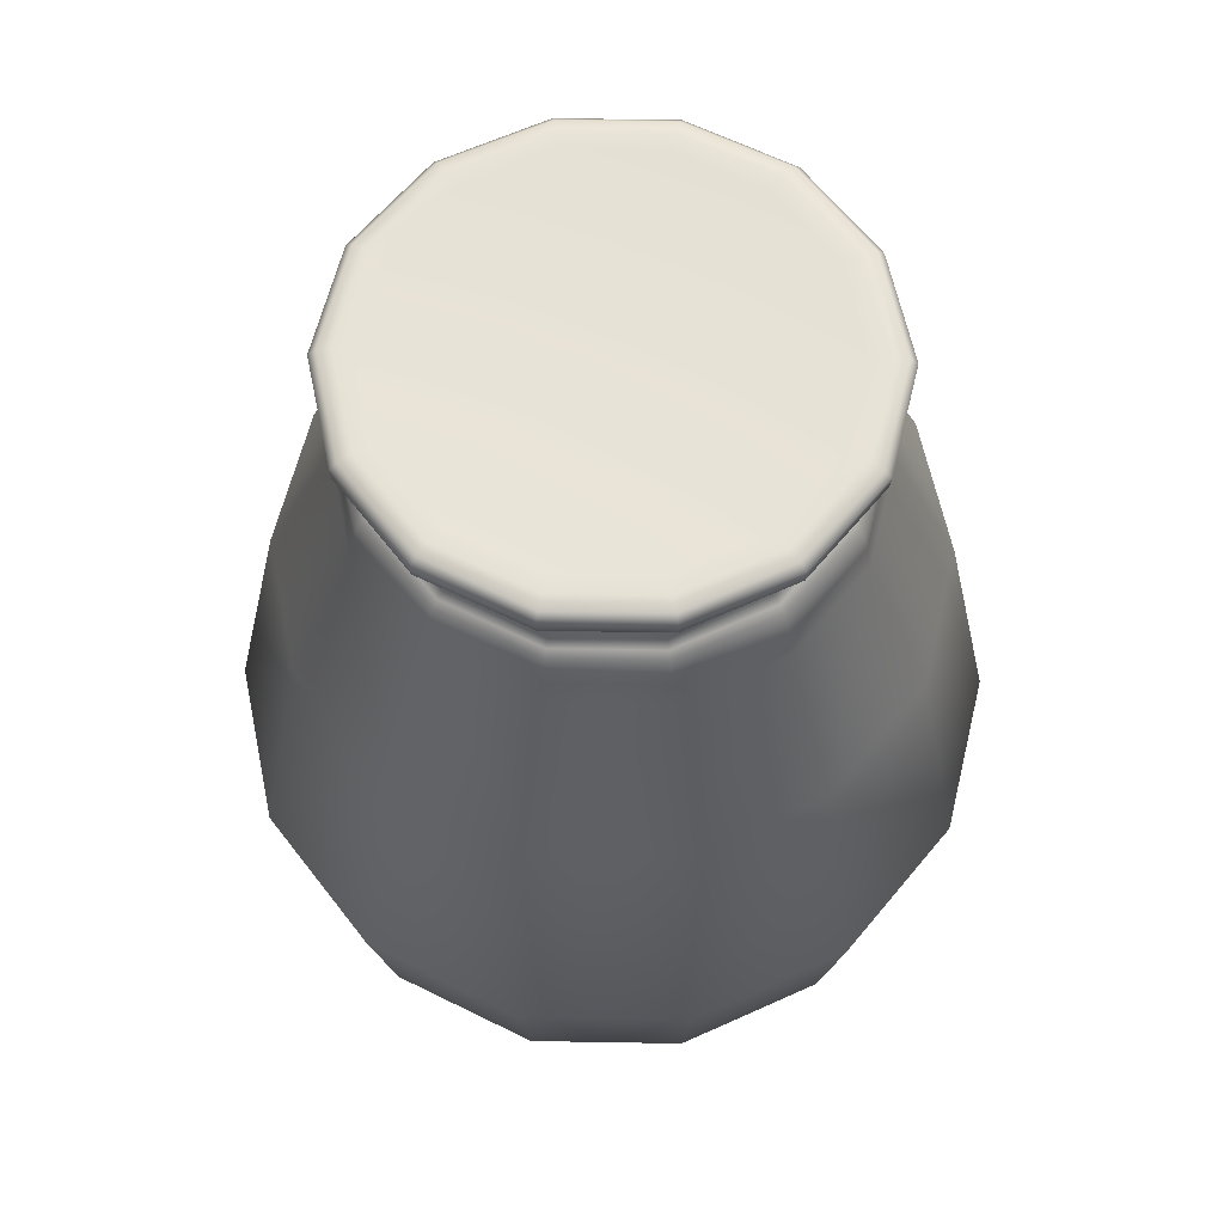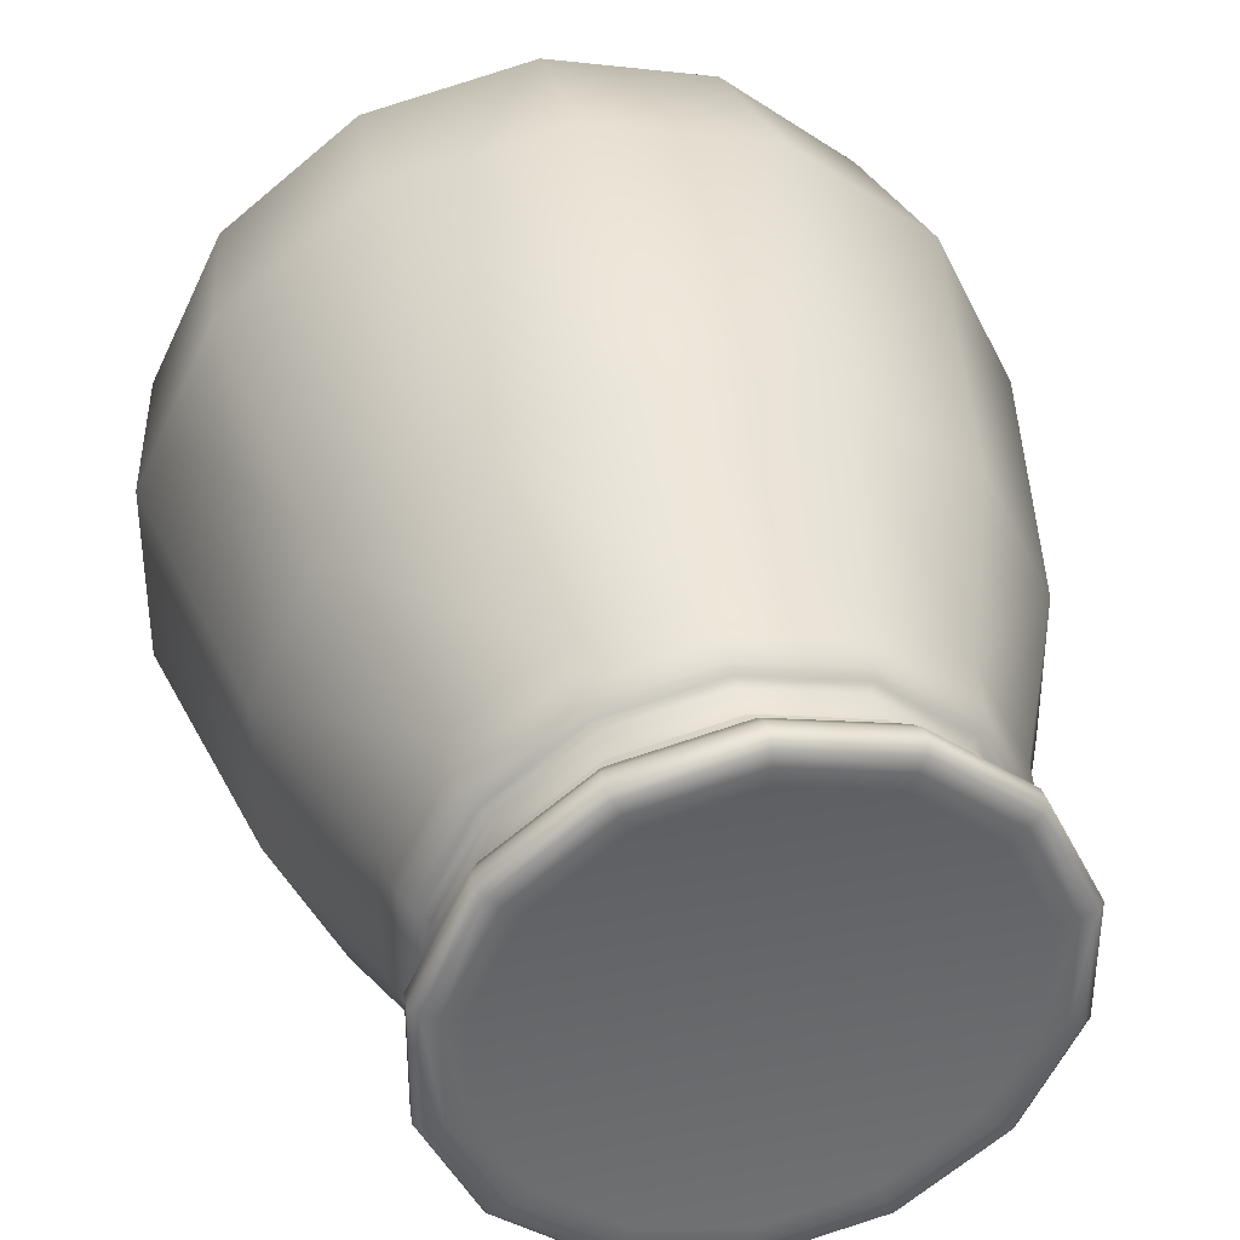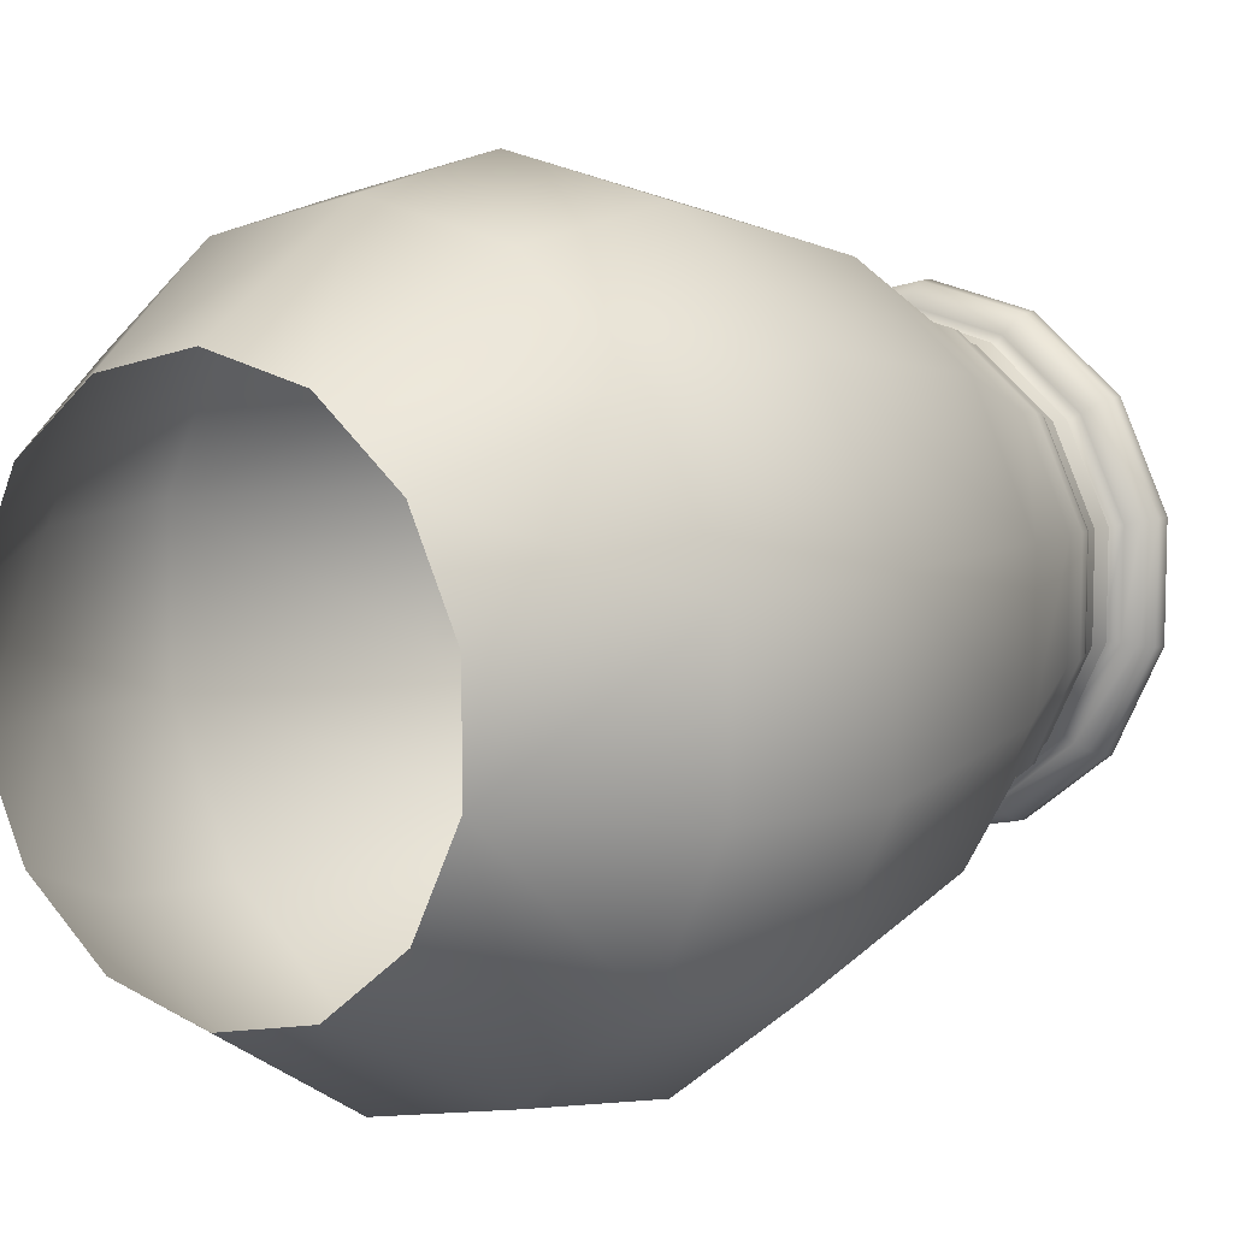
<metadata>
{"format":"obj","ext":"obj","renderer":"f3d","projection":"perspective","resolution":1024,"background":"white","views":[{"elev":62.6,"azim":116.7,"up":"+Y"},{"elev":37.9,"azim":167.7,"up":"+Z"},{"elev":8.6,"azim":38.2,"up":"+Z"}]}
</metadata>
<code>
o MeshFBXASC032Object_MeshFBXASC032ObjectShape
v 0 0.3109 -0.6697
v 0 0.6256 -0.7298
v 0.2906 0.3109 -0.6034
v 0.3167 0.6256 -0.6576
v 0.5236 0.3109 -0.4176
v 0.5706 0.6256 -0.455
v 0.6529 0.3109 -0.149
v 0.7115 0.6256 -0.1624
v 0.7115 0.6256 0.1624
v 0.6529 0.3109 0.149
v 0.3167 0.6256 0.6576
v -0 0.6256 0.7298
v 0.2906 0.3109 0.6034
v -0 0.3109 0.6697
v -0.5706 0.6256 0.455
v -0.7115 0.6256 0.1624
v -0.5236 0.3109 0.4176
v -0.6529 0.3109 0.149
v -0.5706 0.6256 -0.455
v -0.3167 0.6256 -0.6576
v -0.5236 0.3109 -0.4176
v -0.2906 0.3109 -0.6034
v 0 0.3109 -0.6697
v 0 0.6256 -0.7298
v 0.1893 1.643 -0.3932
v 0.1859 1.616 -0.3862
v -5.6e-05 1.643 -0.4364
v -0.000112 1.616 -0.4287
v 0.3412 1.643 -0.2721
v 0.3351 1.616 -0.2673
v 0.4255 1.643 -0.0971
v 0.4179 1.616 -0.09535
v -5.6e-05 1.643 -0.4364
v -0.000112 1.616 -0.4287
v -0.1894 1.643 -0.3932
v -0.1861 1.616 -0.3862
v 0.4255 1.643 0.09714
v 0.4179 1.616 0.09545
v -0.3413 1.643 -0.2721
v -0.3353 1.616 -0.2673
v 0.1893 1.643 0.3933
v -5.6e-05 1.643 0.4365
v 0.1859 1.616 0.3863
v -0.000113 1.616 0.4288
v -0.3413 1.643 0.2722
v -0.4256 1.643 0.09715
v -0.3353 1.616 0.2674
v -0.4181 1.616 0.09545
v -0.001237 1.159 -0.6207
v 0.2683 1.159 -0.5592
v 0.4845 1.159 -0.3868
v 0.6044 1.159 -0.1377
v -0.2708 1.159 -0.5592
v -0.001237 1.159 -0.6207
v 0.6044 1.159 0.1388
v -0.4869 1.159 -0.3868
v 0.2683 1.159 0.5602
v -0.001238 1.159 0.6217
v -0.4869 1.159 0.3878
v -0.6069 1.159 0.1388
v -0.1894 1.643 0.3933
v -0.1861 1.616 0.3863
v -0.3167 0.6256 0.6576
v -0.2708 1.159 0.5602
v -0.2906 0.3109 0.6034
v -0.4181 1.616 -0.09535
v -0.4256 1.643 -0.0971
v -0.6069 1.159 -0.1377
v -0.7115 0.6256 -0.1624
v -0.6529 0.3109 -0.149
v -0.3702 -0.003929 -0.2953
v -0.2055 -0.003929 -0.4267
v -0.4617 -0.003929 -0.1054
v -0.3702 -0.003929 0.2953
v -0.4617 -0.003929 0.1054
v -0 -0.003929 0.4736
v -0.2055 -0.003929 0.4267
v 0.2055 -0.003929 0.4267
v 0.4617 -0.003929 -0.1054
v 0.4617 -0.003929 0.1054
v 0.3702 -0.003929 -0.2953
v 0.2055 -0.003929 -0.4267
v 0 -0.003929 -0.4736
v 0 -0.003929 -0.4736
v 0.2076 1.803 -0.4326
v 0.3743 1.803 -0.2997
v 0.214 1.788 -0.4457
v 0.3858 1.788 -0.3087
v -0.000197 1.803 -0.48
v -0.00017 1.788 -0.4946
v -0.000197 1.803 -0.48
v -0.00017 1.788 -0.4946
v -0.208 1.803 -0.4326
v -0.2144 1.788 -0.4457
v 0.4668 1.803 -0.1076
v 0.4811 1.788 -0.1108
v 0.4668 1.803 0.1056
v 0.4811 1.788 0.1089
v 0.214 1.788 0.4438
v 0.2076 1.803 0.4305
v -0.00017 1.788 0.4927
v -0.000197 1.803 0.478
v -0.2143 1.788 0.4438
v -0.208 1.803 0.4305
v -0.3861 1.788 0.3068
v -0.3747 1.803 0.2976
v -0.4814 1.788 0.1089
v -0.4672 1.803 0.1056
v -0.4814 1.788 -0.1108
v -0.4672 1.803 -0.1076
v -0.3861 1.788 -0.3087
v -0.3747 1.803 -0.2997
v -2.8e-05 1.683 -0.44
v 0.1908 1.683 -0.3964
v 0 1.662 -0.4095
v 0.1777 1.662 -0.3689
v 0.3438 1.683 -0.2744
v 0.3201 1.662 -0.2553
v 0.4287 1.683 -0.09803
v 0.3992 1.662 -0.09112
v 0.4287 1.683 0.0977
v 0.3992 1.662 0.09112
v 0.1908 1.683 0.3961
v -2.8e-05 1.683 0.4396
v 0.1777 1.662 0.3689
v 0 1.662 0.4095
v -0.4288 1.683 0.09771
v -0.3992 1.662 0.09112
v -0.3439 1.683 0.2741
v -0.3201 1.662 0.2553
v -0.1909 1.683 -0.3964
v -0.1777 1.662 -0.3689
v -0.3439 1.683 -0.2744
v -0.3201 1.662 -0.2553
v 0 1.662 -0.4095
v -2.8e-05 1.683 -0.44
v -0.000329 1.807 -0.4509
v -0.00046 1.804 -0.4149
v 0.1954 1.807 -0.4062
v 0.1802 1.804 -0.3737
v 0.3524 1.807 -0.281
v 0.3251 1.804 -0.2581
v 0.4395 1.807 -0.1002
v 0.4055 1.804 -0.09116
v 0.4395 1.807 0.1006
v 0.4055 1.804 0.09416
v 0.3524 1.807 0.2815
v 0.3251 1.804 0.2611
v 0.1954 1.807 0.4067
v 0.1802 1.804 0.3767
v -0.1961 1.807 0.4067
v -0.000329 1.807 0.4513
v -0.1811 1.804 0.3767
v -0.00046 1.804 0.4179
v -0.353 1.807 -0.281
v -0.4401 1.807 -0.1002
v -0.326 1.804 -0.2581
v -0.4064 1.804 -0.09116
v -0.4401 1.807 0.1006
v -0.353 1.807 0.2815
v -0.4064 1.804 0.09416
v -0.326 1.804 0.2611
v -0.1961 1.807 -0.4062
v -0.1811 1.804 -0.3737
v -0.1909 1.683 0.3961
v -0.1777 1.662 0.3689
v -0.4288 1.683 -0.09803
v -0.3992 1.662 -0.09112
v -0.000434 1.486 -0.4835
v -0.0003 1.54 -0.4742
v 0.2094 1.486 -0.4356
v 0.2055 1.54 -0.4272
v -0.0003 1.54 -0.4742
v -0.000434 1.486 -0.4835
v -0.2061 1.54 -0.4272
v -0.2103 1.486 -0.4356
v -0.3786 1.486 -0.3014
v -0.3712 1.54 -0.2956
v -0.472 1.486 -0.1075
v -0.4628 1.54 -0.1054
v -0.472 1.486 0.1078
v -0.3786 1.486 0.3018
v -0.4628 1.54 0.1057
v -0.3712 1.54 0.2959
v -0.2103 1.486 0.436
v -0.000434 1.486 0.4839
v -0.2061 1.54 0.4275
v -0.0003 1.54 0.4745
v 0.2094 1.486 0.436
v 0.2055 1.54 0.4275
v 0.4712 1.486 0.1078
v 0.4712 1.486 -0.1075
v 0.4622 1.54 0.1057
v 0.4622 1.54 -0.1054
v 0.3778 1.486 -0.3014
v 0.3706 1.54 -0.2956
v -0.000132 1.76 -0.4925
v 0.2132 1.76 -0.4438
v 0.3843 1.76 -0.3073
v 0.4793 1.76 -0.1102
v 0.4793 1.76 0.1087
v 0.2132 1.76 0.4423
v -0.000132 1.76 0.491
v -0.2135 1.76 0.4423
v -0.4795 1.76 0.1087
v -0.3846 1.76 0.3058
v -0.3846 1.76 -0.3073
v -0.4795 1.76 -0.1102
v -0.2135 1.76 -0.4438
v -0.000132 1.76 -0.4925
v -7.5e-05 1.714 -0.4518
v -9.4e-05 1.732 -0.4744
v 0.1957 1.714 -0.4071
v 0.2055 1.732 -0.4274
v 0.3528 1.714 -0.2818
v 0.3704 1.732 -0.296
v 0.4399 1.714 -0.1009
v 0.4618 1.732 -0.106
v 0.4618 1.732 0.1049
v 0.4399 1.714 0.1
v 0.2055 1.732 0.4264
v -9.4e-05 1.732 0.4733
v 0.1957 1.714 0.4062
v -7.6e-05 1.714 0.4509
v -0.2057 1.732 0.4264
v -0.1959 1.714 0.4062
v -0.462 1.732 0.1049
v -0.4401 1.714 0.1
v -0.3705 1.732 0.2949
v -0.3529 1.714 0.281
v -0.3705 1.732 -0.296
v -0.3529 1.714 -0.2818
v -0.462 1.732 -0.106
v -0.4401 1.714 -0.1009
v -0.2057 1.732 -0.4274
v -0.1959 1.714 -0.4071
v -7.5e-05 1.714 -0.4518
v -9.4e-05 1.732 -0.4744
v -5.7e-05 1.704 -0.4197
v 0.1819 1.704 -0.3782
v 0.3278 1.704 -0.2618
v 0.4088 1.704 -0.09364
v 0.4088 1.704 0.093
v 0.1819 1.704 0.3775
v -5.6e-05 1.704 0.419
v -0.182 1.704 0.3775
v -0.4089 1.704 0.093
v -0.3279 1.704 0.2612
v -0.3279 1.704 -0.2618
v -0.4089 1.704 -0.09364
v -0.182 1.704 -0.3782
v -5.7e-05 1.704 -0.4197
v -0.000237 1.566 -0.468
v -0.000175 1.591 -0.4552
v 0.2029 1.566 -0.4216
v 0.1974 1.591 -0.4101
v 0.3657 1.566 -0.2918
v 0.3558 1.591 -0.2838
v 0.4561 1.566 -0.1041
v 0.4437 1.591 -0.1012
v 0.4561 1.566 0.1043
v 0.4437 1.591 0.1014
v -0.000238 1.566 0.4682
v 0.2029 1.566 0.4219
v -0.000175 1.591 0.4554
v 0.1974 1.591 0.4103
v -0.2033 1.566 0.4219
v -0.1977 1.591 0.4103
v -0.4566 1.566 0.1043
v -0.3662 1.566 0.292
v -0.444 1.591 0.1014
v -0.3561 1.591 0.2839
v -0.3662 1.566 -0.2918
v -0.4566 1.566 -0.1041
v -0.3561 1.591 -0.2838
v -0.444 1.591 -0.1012
v -0.2033 1.566 -0.4216
v -0.1977 1.591 -0.4101
v -0.000175 1.591 -0.4552
v -0.000237 1.566 -0.468
v -0.000144 1.606 -0.4439
v 0.1925 1.606 -0.3999
v 0.3469 1.606 -0.2767
v 0.4326 1.606 -0.09872
v 0.4326 1.606 0.09884
v -0.000144 1.606 0.444
v 0.1925 1.606 0.4
v -0.1928 1.606 0.4
v -0.4329 1.606 0.09884
v -0.3472 1.606 0.2768
v -0.3472 1.606 -0.2767
v -0.4329 1.606 -0.09872
v -0.1928 1.606 -0.3999
v -0.000144 1.606 -0.4439
v 0.3858 1.788 0.3068
v 0.3743 1.803 0.2976
v 0.3843 1.76 0.3058
v 0.3704 1.732 0.2949
v 0.3528 1.714 0.281
v 0.3278 1.704 0.2611
v 0.3438 1.683 0.2741
v 0.3201 1.662 0.2553
v 0.3412 1.643 0.2722
v 0.3351 1.616 0.2674
v 0.3469 1.606 0.2768
v 0.3657 1.566 0.292
v 0.3558 1.591 0.2839
v 0.3778 1.486 0.3018
v 0.3706 1.54 0.2959
v 0.5706 0.6256 0.455
v 0.4845 1.159 0.3878
v 0.5236 0.3109 0.4176
v 0.3702 -0.003929 0.2953
v 0 1.798 0
v 0.2055 1.732 0.4264
v -9.4e-05 1.732 0.4733
v 0.3704 1.732 0.2949
v 0.4618 1.732 0.1049
v 0.4618 1.732 -0.106
v 0.3704 1.732 -0.296
v 0.2055 1.732 -0.4274
v -9.4e-05 1.732 -0.4744
v -9.4e-05 1.732 -0.4744
v -0.2057 1.732 -0.4274
v -0.3705 1.732 -0.296
v -0.462 1.732 -0.106
v -0.462 1.732 0.1049
v -0.3705 1.732 0.2949
v -0.2057 1.732 0.4264
v -0.208 1.803 0.4305
v -0.000197 1.803 0.478
v 0.2076 1.803 0.4305
v 0.3743 1.803 0.2976
v 0.4668 1.803 0.1056
v 0.4668 1.803 -0.1076
v 0.3743 1.803 -0.2997
v 0.2076 1.803 -0.4326
v -0.000197 1.803 -0.48
v -0.208 1.803 -0.4326
v -0.3747 1.803 -0.2997
v -0.4672 1.803 -0.1076
v -0.4672 1.803 0.1056
v -0.3747 1.803 0.2976
f 1 2 3
f 3 2 4
f 3 4 5
f 5 4 6
f 5 6 7
f 7 6 8
f 8 9 7
f 7 9 10
f 11 12 13
f 13 12 14
f 15 16 17
f 17 16 18
f 19 20 21
f 21 20 22
f 23 22 24
f 24 22 20
f 25 26 27
f 27 26 28
f 25 29 26
f 26 29 30
f 29 31 30
f 30 31 32
f 33 34 35
f 35 34 36
f 31 37 32
f 32 37 38
f 35 36 39
f 39 36 40
f 41 42 43
f 43 42 44
f 45 46 47
f 47 46 48
f 49 50 2
f 2 50 4
f 50 51 4
f 4 51 6
f 6 51 8
f 8 51 52
f 53 54 20
f 20 54 24
f 8 52 9
f 9 52 55
f 56 53 19
f 19 53 20
f 11 57 12
f 12 57 58
f 15 59 16
f 16 59 60
f 42 61 44
f 44 61 62
f 12 58 63
f 63 58 64
f 14 12 65
f 65 12 63
f 66 67 40
f 40 67 39
f 68 56 69
f 69 56 19
f 70 69 21
f 21 69 19
f 21 22 71
f 71 22 72
f 73 70 71
f 71 70 21
f 17 18 74
f 74 18 75
f 76 14 77
f 77 14 65
f 13 14 78
f 78 14 76
f 7 10 79
f 79 10 80
f 81 5 79
f 79 5 7
f 82 3 81
f 81 3 5
f 83 1 82
f 82 1 3
f 72 22 84
f 84 22 23
f 85 86 87
f 87 86 88
f 85 87 89
f 89 87 90
f 91 92 93
f 93 92 94
f 86 95 88
f 88 95 96
f 95 97 96
f 96 97 98
f 99 100 101
f 101 100 102
f 101 102 103
f 103 102 104
f 105 106 107
f 107 106 108
f 109 110 111
f 111 110 112
f 93 94 112
f 112 94 111
f 113 114 115
f 115 114 116
f 114 117 116
f 116 117 118
f 117 119 118
f 118 119 120
f 119 121 120
f 120 121 122
f 123 124 125
f 125 124 126
f 127 128 129
f 129 128 130
f 131 132 133
f 133 132 134
f 132 131 135
f 135 131 136
f 137 138 139
f 139 138 140
f 139 140 141
f 141 140 142
f 141 142 143
f 143 142 144
f 143 144 145
f 145 144 146
f 147 148 149
f 149 148 150
f 145 146 147
f 147 146 148
f 151 152 153
f 153 152 154
f 149 150 152
f 152 150 154
f 155 156 157
f 157 156 158
f 159 160 161
f 161 160 162
f 163 155 164
f 164 155 157
f 137 163 138
f 138 163 164
f 165 166 124
f 124 166 126
f 133 134 167
f 167 134 168
f 169 170 171
f 171 170 172
f 173 174 175
f 175 174 176
f 177 178 176
f 176 178 175
f 179 180 177
f 177 180 178
f 181 182 183
f 183 182 184
f 185 186 187
f 187 186 188
f 186 189 188
f 188 189 190
f 191 192 193
f 193 192 194
f 192 195 194
f 194 195 196
f 171 172 195
f 195 172 196
f 90 87 197
f 197 87 198
f 199 198 88
f 88 198 87
f 200 199 96
f 96 199 88
f 96 98 200
f 200 98 201
f 99 101 202
f 202 101 203
f 103 204 101
f 101 204 203
f 107 205 105
f 105 205 206
f 111 207 109
f 109 207 208
f 94 209 111
f 111 209 207
f 210 209 92
f 92 209 94
f 211 212 213
f 213 212 214
f 215 213 216
f 216 213 214
f 217 215 218
f 218 215 216
f 218 219 217
f 217 219 220
f 221 222 223
f 223 222 224
f 222 225 224
f 224 225 226
f 227 228 229
f 229 228 230
f 231 232 233
f 233 232 234
f 231 235 232
f 232 235 236
f 237 236 238
f 238 236 235
f 116 25 115
f 115 25 27
f 116 118 25
f 25 118 29
f 118 120 29
f 29 120 31
f 120 122 31
f 31 122 37
f 125 126 41
f 41 126 42
f 61 42 166
f 166 42 126
f 130 128 45
f 45 128 46
f 39 67 134
f 134 67 168
f 132 35 134
f 134 35 39
f 135 33 132
f 132 33 35
f 239 240 113
f 113 240 114
f 117 114 241
f 241 114 240
f 119 117 242
f 242 117 241
f 242 243 119
f 119 243 121
f 244 245 123
f 123 245 124
f 246 165 245
f 245 165 124
f 247 127 248
f 248 127 129
f 249 133 250
f 250 133 167
f 251 131 249
f 249 131 133
f 136 131 252
f 252 131 251
f 253 254 255
f 255 254 256
f 257 255 258
f 258 255 256
f 259 257 260
f 260 257 258
f 261 259 262
f 262 259 260
f 263 264 265
f 265 264 266
f 267 263 268
f 268 263 265
f 269 270 271
f 271 270 272
f 273 274 275
f 275 274 276
f 273 275 277
f 277 275 278
f 279 280 278
f 278 280 277
f 28 26 281
f 281 26 282
f 283 282 30
f 30 282 26
f 284 283 32
f 32 283 30
f 285 284 38
f 38 284 32
f 286 287 44
f 44 287 43
f 288 286 62
f 62 286 44
f 289 290 48
f 48 290 47
f 291 292 40
f 40 292 66
f 40 36 291
f 291 36 293
f 36 34 293
f 293 34 294
f 295 296 99
f 99 296 100
f 295 99 297
f 297 99 202
f 298 221 299
f 299 221 223
f 300 244 301
f 301 244 123
f 301 123 302
f 302 123 125
f 302 125 303
f 303 125 41
f 303 41 304
f 304 41 43
f 287 305 43
f 43 305 304
f 264 306 266
f 266 306 307
f 189 308 190
f 190 308 309
f 310 311 11
f 11 311 57
f 312 310 13
f 13 310 11
f 313 312 78
f 78 312 13
f 98 97 295
f 295 97 296
f 98 295 201
f 201 295 297
f 219 298 220
f 220 298 299
f 243 300 121
f 121 300 301
f 121 301 122
f 122 301 302
f 37 122 303
f 303 122 302
f 38 37 304
f 304 37 303
f 305 285 304
f 304 285 38
f 306 261 307
f 307 261 262
f 308 191 309
f 309 191 193
f 9 55 310
f 310 55 311
f 10 9 312
f 312 9 310
f 80 10 313
f 313 10 312
f 51 195 52
f 52 195 192
f 50 171 51
f 51 171 195
f 171 50 169
f 169 50 49
f 174 54 176
f 176 54 53
f 176 53 177
f 177 53 56
f 68 179 56
f 56 179 177
f 59 182 60
f 60 182 181
f 186 185 58
f 58 185 64
f 189 186 57
f 57 186 58
f 308 189 311
f 311 189 57
f 191 308 55
f 55 308 311
f 192 191 52
f 52 191 55
f 150 148 314
f 314 154 150
f 162 153 314
f 153 154 314
f 314 161 162
f 157 158 314
f 158 161 314
f 164 157 314
f 314 138 164
f 140 138 314
f 142 140 314
f 144 142 314
f 146 144 314
f 314 148 146
f 202 203 315
f 315 203 316
f 297 202 317
f 317 202 315
f 201 297 318
f 318 297 317
f 200 201 319
f 319 201 318
f 319 320 200
f 200 320 199
f 320 321 199
f 199 321 198
f 197 198 322
f 322 198 321
f 323 324 210
f 210 324 209
f 209 324 207
f 207 324 325
f 207 325 208
f 208 325 326
f 205 327 206
f 206 327 328
f 204 329 203
f 203 329 316
f 223 224 244
f 244 224 245
f 299 223 300
f 300 223 244
f 220 299 243
f 243 299 300
f 217 220 242
f 242 220 243
f 242 241 217
f 217 241 215
f 241 240 215
f 215 240 213
f 239 211 240
f 240 211 213
f 252 251 237
f 237 251 236
f 236 251 232
f 232 251 249
f 232 249 234
f 234 249 250
f 228 247 230
f 230 247 248
f 224 226 245
f 245 226 246
f 330 331 151
f 151 331 152
f 332 149 331
f 331 149 152
f 333 147 332
f 332 147 149
f 334 145 333
f 333 145 147
f 335 143 334
f 334 143 145
f 336 141 335
f 335 141 143
f 337 139 336
f 336 139 141
f 338 137 337
f 337 137 139
f 338 339 137
f 137 339 163
f 339 340 163
f 163 340 155
f 340 341 155
f 155 341 156
f 342 343 159
f 159 343 160
f 268 265 288
f 288 265 286
f 265 266 286
f 286 266 287
f 266 307 287
f 287 307 305
f 307 262 305
f 305 262 285
f 262 260 285
f 285 260 284
f 260 258 284
f 284 258 283
f 258 256 283
f 283 256 282
f 281 282 254
f 254 282 256
f 293 294 278
f 278 294 279
f 291 293 275
f 275 293 278
f 275 276 291
f 291 276 292
f 271 272 289
f 289 272 290
f 183 184 269
f 269 184 270
f 187 188 267
f 267 188 263
f 188 190 263
f 263 190 264
f 190 309 264
f 264 309 306
f 309 193 306
f 306 193 261
f 193 194 261
f 261 194 259
f 194 196 259
f 259 196 257
f 196 172 257
f 257 172 255
f 170 253 172
f 172 253 255
f 280 173 277
f 277 173 175
f 178 273 175
f 175 273 277
f 178 180 273
f 273 180 274
f 75 18 73
f 73 18 70
f 18 16 70
f 70 16 69
f 60 68 16
f 16 68 69
f 60 181 68
f 68 181 179
f 180 179 183
f 183 179 181
f 274 180 269
f 269 180 183
f 276 274 271
f 271 274 269
f 292 276 289
f 289 276 271
f 66 292 48
f 48 292 289
f 48 46 66
f 66 46 67
f 168 67 128
f 128 67 46
f 167 168 127
f 127 168 128
f 250 167 247
f 247 167 127
f 234 250 228
f 228 250 247
f 233 234 227
f 227 234 228
f 208 326 205
f 205 326 327
f 109 208 107
f 107 208 205
f 107 108 109
f 109 108 110
f 341 342 156
f 156 342 159
f 156 159 158
f 158 159 161
f 160 151 162
f 162 151 153
f 343 330 160
f 160 330 151
f 103 104 105
f 105 104 106
f 204 103 206
f 206 103 105
f 329 204 328
f 328 204 206
f 226 225 230
f 230 225 229
f 246 226 248
f 248 226 230
f 165 246 129
f 129 246 248
f 166 165 130
f 130 165 129
f 45 61 130
f 130 61 166
f 62 61 47
f 47 61 45
f 290 288 47
f 47 288 62
f 272 268 290
f 290 268 288
f 270 267 272
f 272 267 268
f 184 187 270
f 270 187 267
f 182 185 184
f 184 185 187
f 185 182 64
f 64 182 59
f 63 64 15
f 15 64 59
f 65 63 17
f 17 63 15
f 77 65 74
f 74 65 17

</code>
